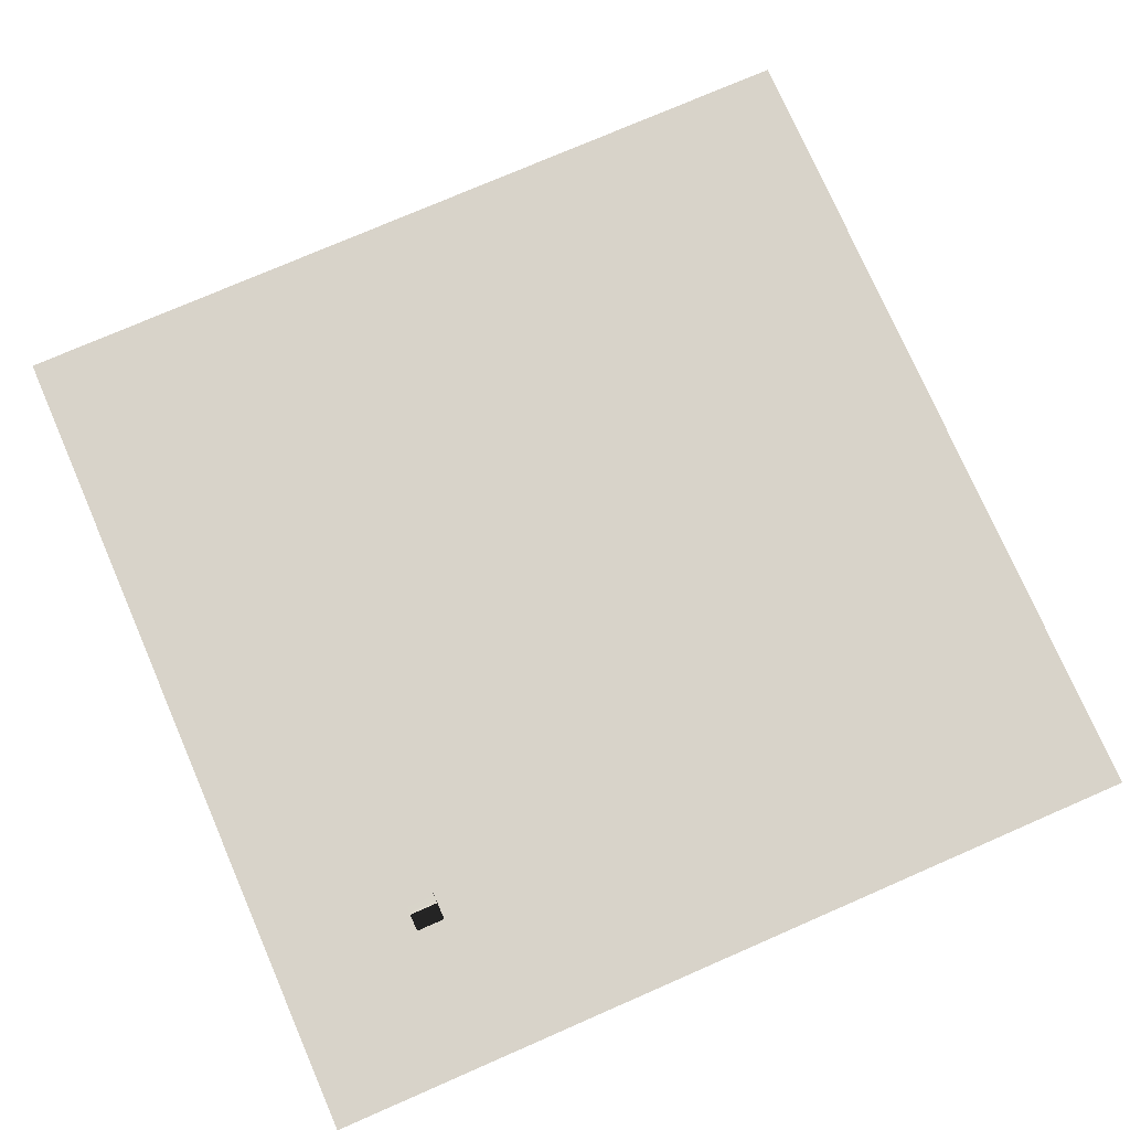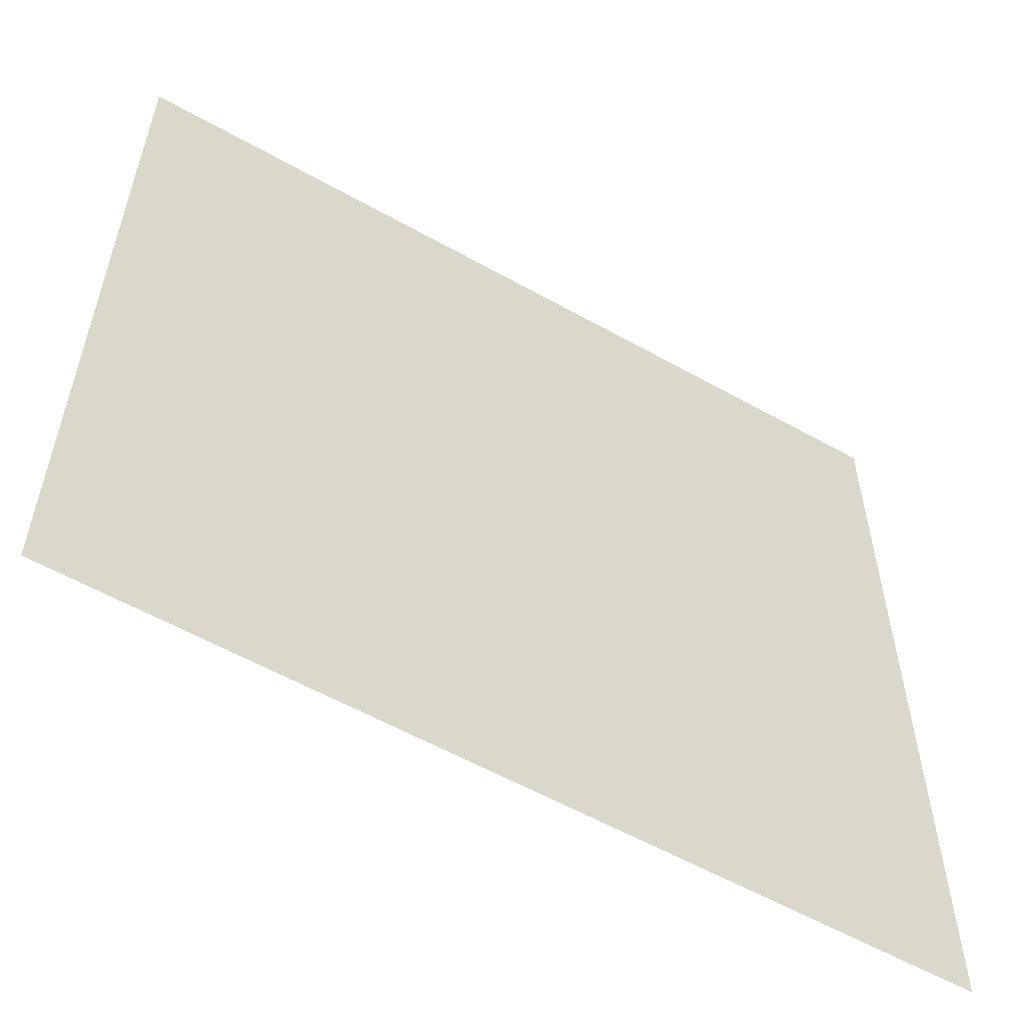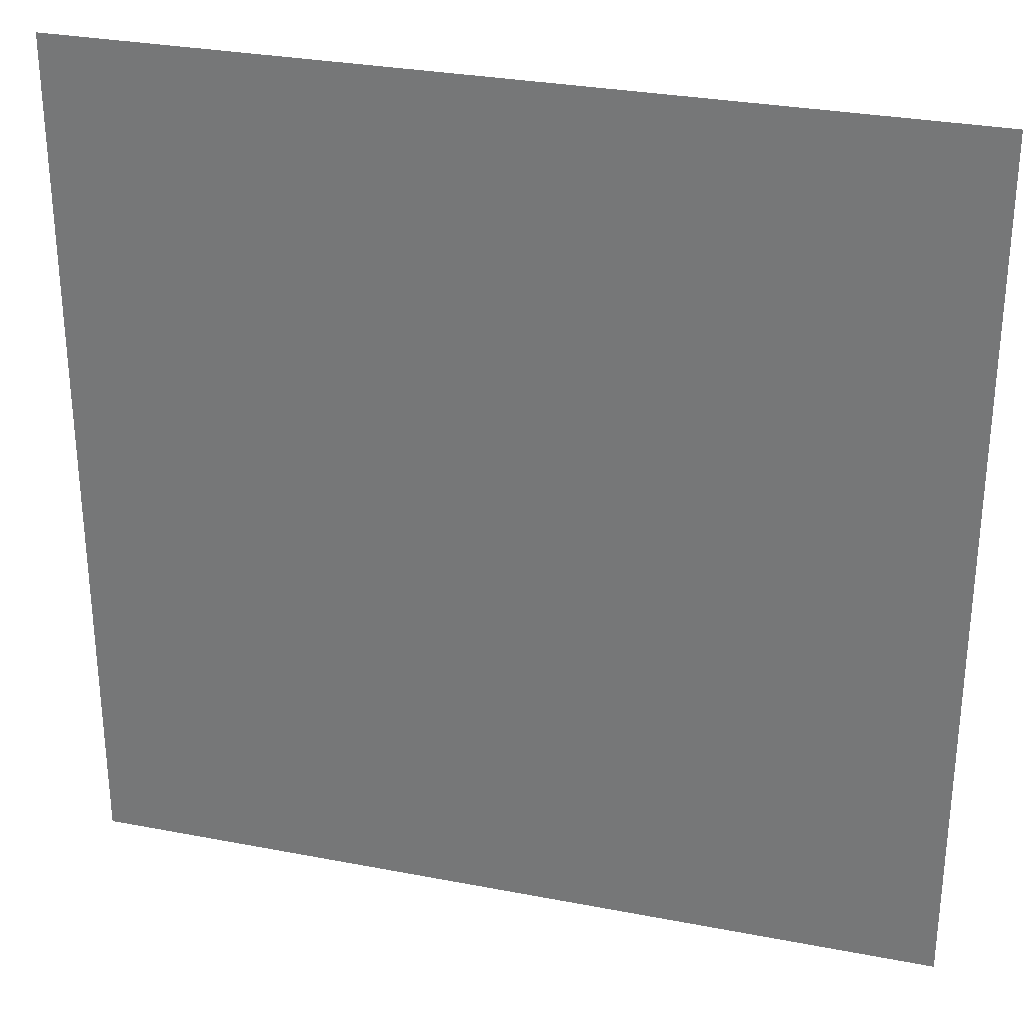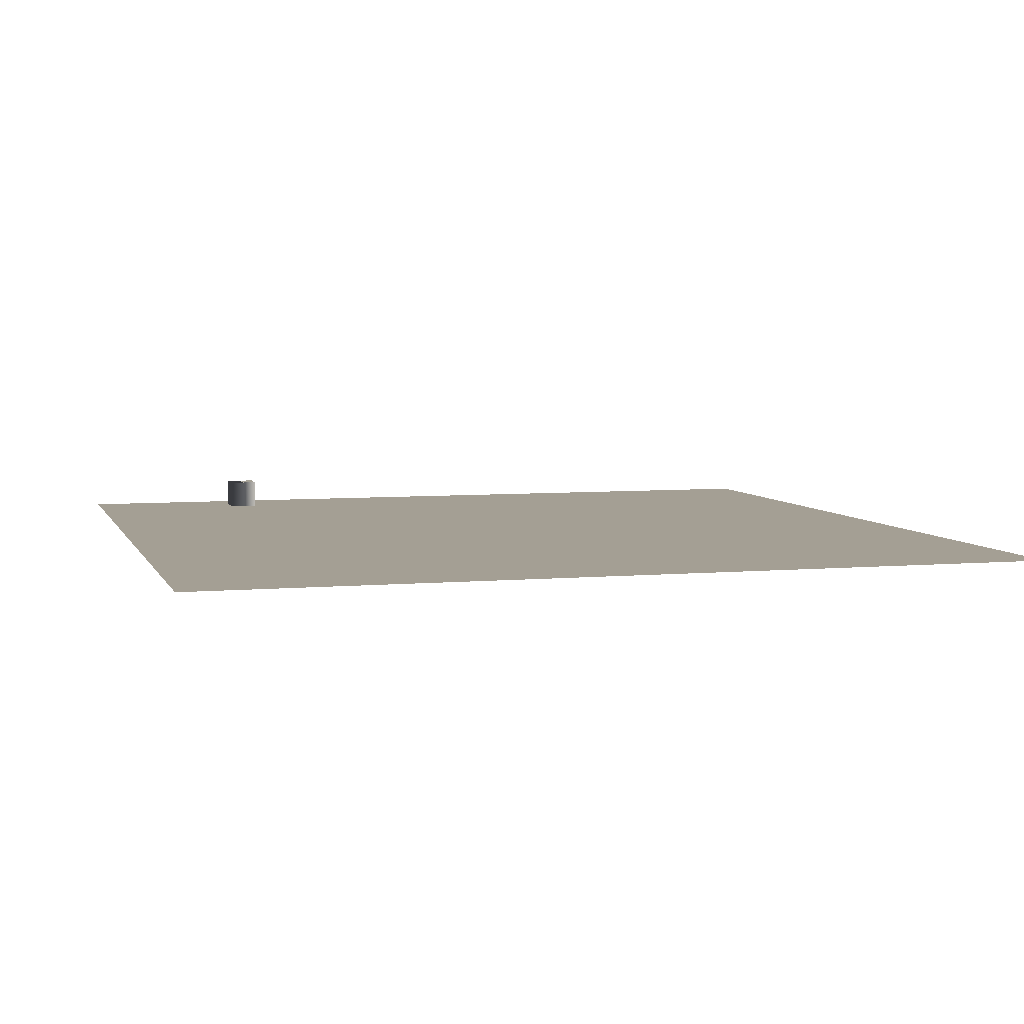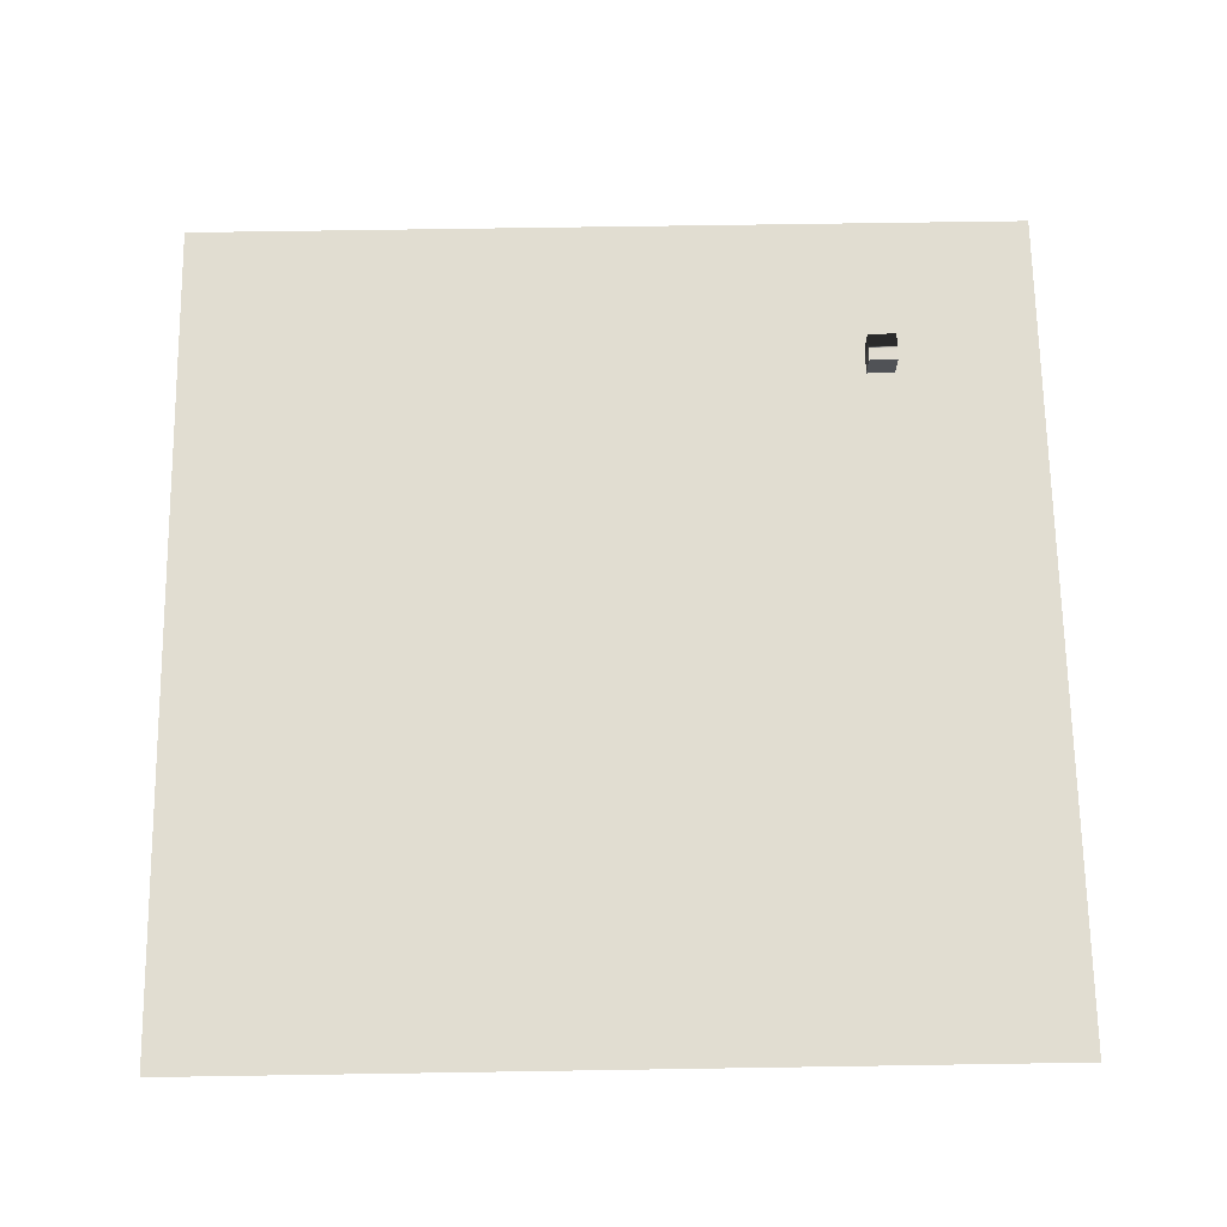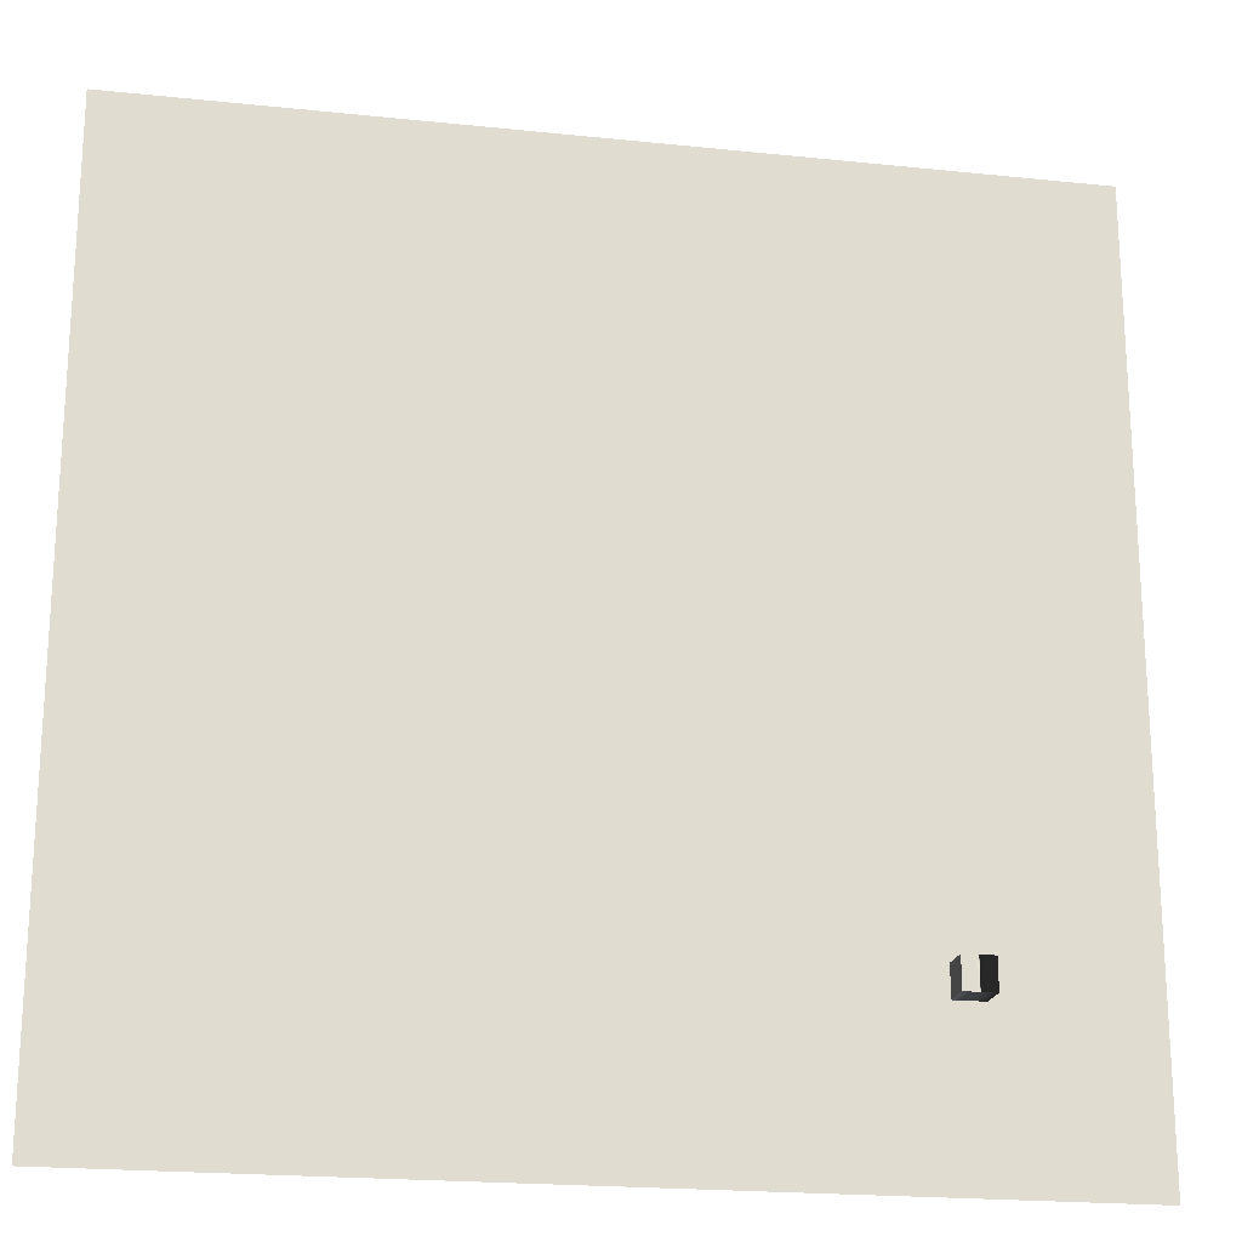
<metadata>
{"format":"obj","ext":"obj","renderer":"f3d","projection":"perspective","resolution":1024,"background":"white","views":[{"elev":76.0,"azim":-113.5,"up":"+Y"},{"elev":-57.8,"azim":-30.2,"up":"+Z"},{"elev":29.8,"azim":15.8,"up":"+Z"},{"elev":5.6,"azim":-15.7,"up":"+Y"},{"elev":68.9,"azim":89.1,"up":"+Y"},{"elev":-20.5,"azim":169.2,"up":"+Z"}]}
</metadata>
<code>
o Plane
v -30 0 30
v 30 0 30
v -30 0 -30
v 30 0 -30
v -19.77 0.6871 -17.75
v -19.77 2.687 -17.75
v -19.77 0.6871 -19.75
v -19.77 2.687 -19.75
v -17.77 0.6871 -17.75
v -17.77 2.687 -17.75
v -17.77 0.6871 -19.75
v -17.77 2.687 -19.75
v -19.77 0.6871 -17.75
v -19.77 2.687 -17.75
v -19.77 2.687 -19.75
v -17.77 2.687 -19.75
v -17.77 0.6871 -19.75
v -17.77 0.6871 -17.75
f 1 2 4 3
f 13 14 15 7
f 7 15 16 17
f 11 12 10 9
f 9 10 6 5
f 7 17 18 13
f 12 8 6 10
o Bake
v -30 0 30
v 30 0 30
v -30 0 -30
v 30 0 -30
v -19.77 0.6871 -17.75
v -19.77 2.687 -17.75
v -19.77 0.6871 -19.75
v -19.77 2.687 -19.75
v -17.77 0.6871 -17.75
v -17.77 2.687 -17.75
v -17.77 0.6871 -19.75
v -17.77 2.687 -19.75
v -19.77 0.6871 -17.75
v -19.77 2.687 -17.75
v -19.77 2.687 -19.75
v -17.77 2.687 -19.75
v -17.77 0.6871 -19.75
v -17.77 0.6871 -17.75
f 19 20 22 21
f 31 32 33 25
f 25 33 34 35
f 29 30 28 27
f 27 28 24 23
f 25 35 36 31
f 30 26 24 28

</code>
